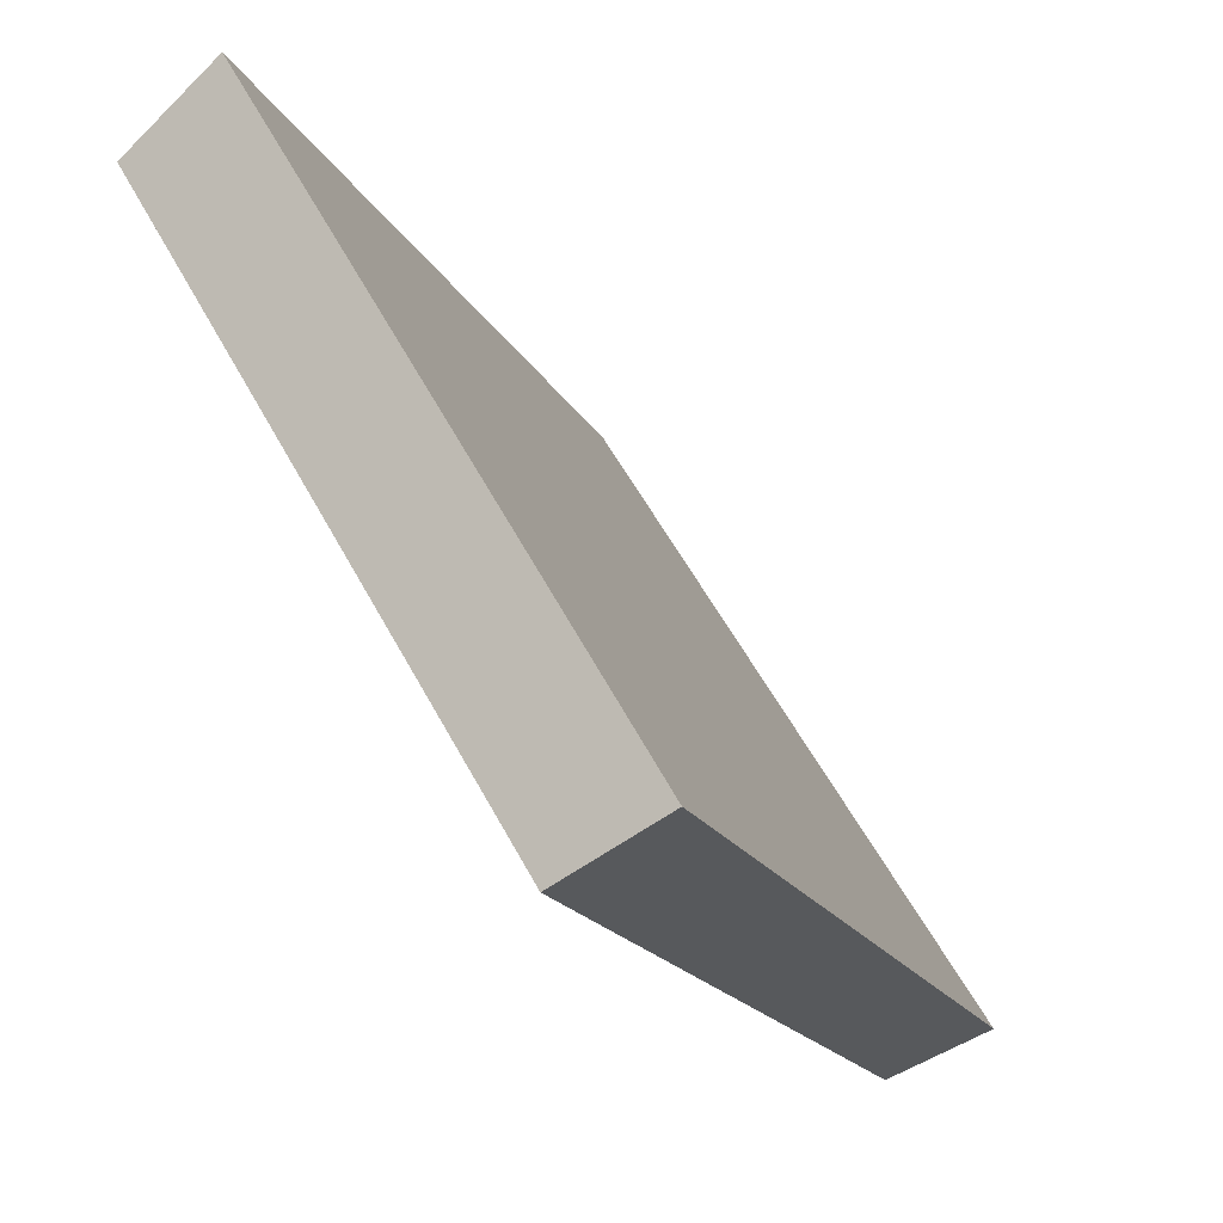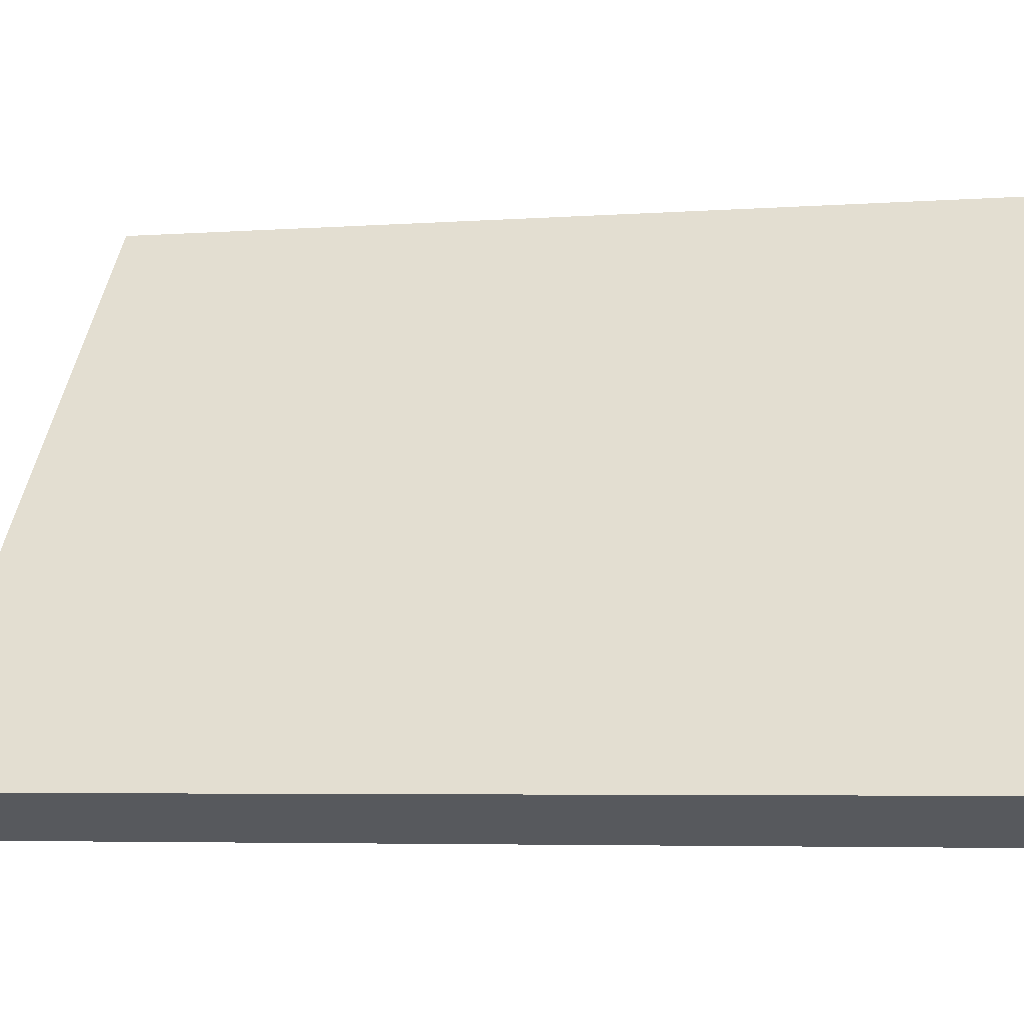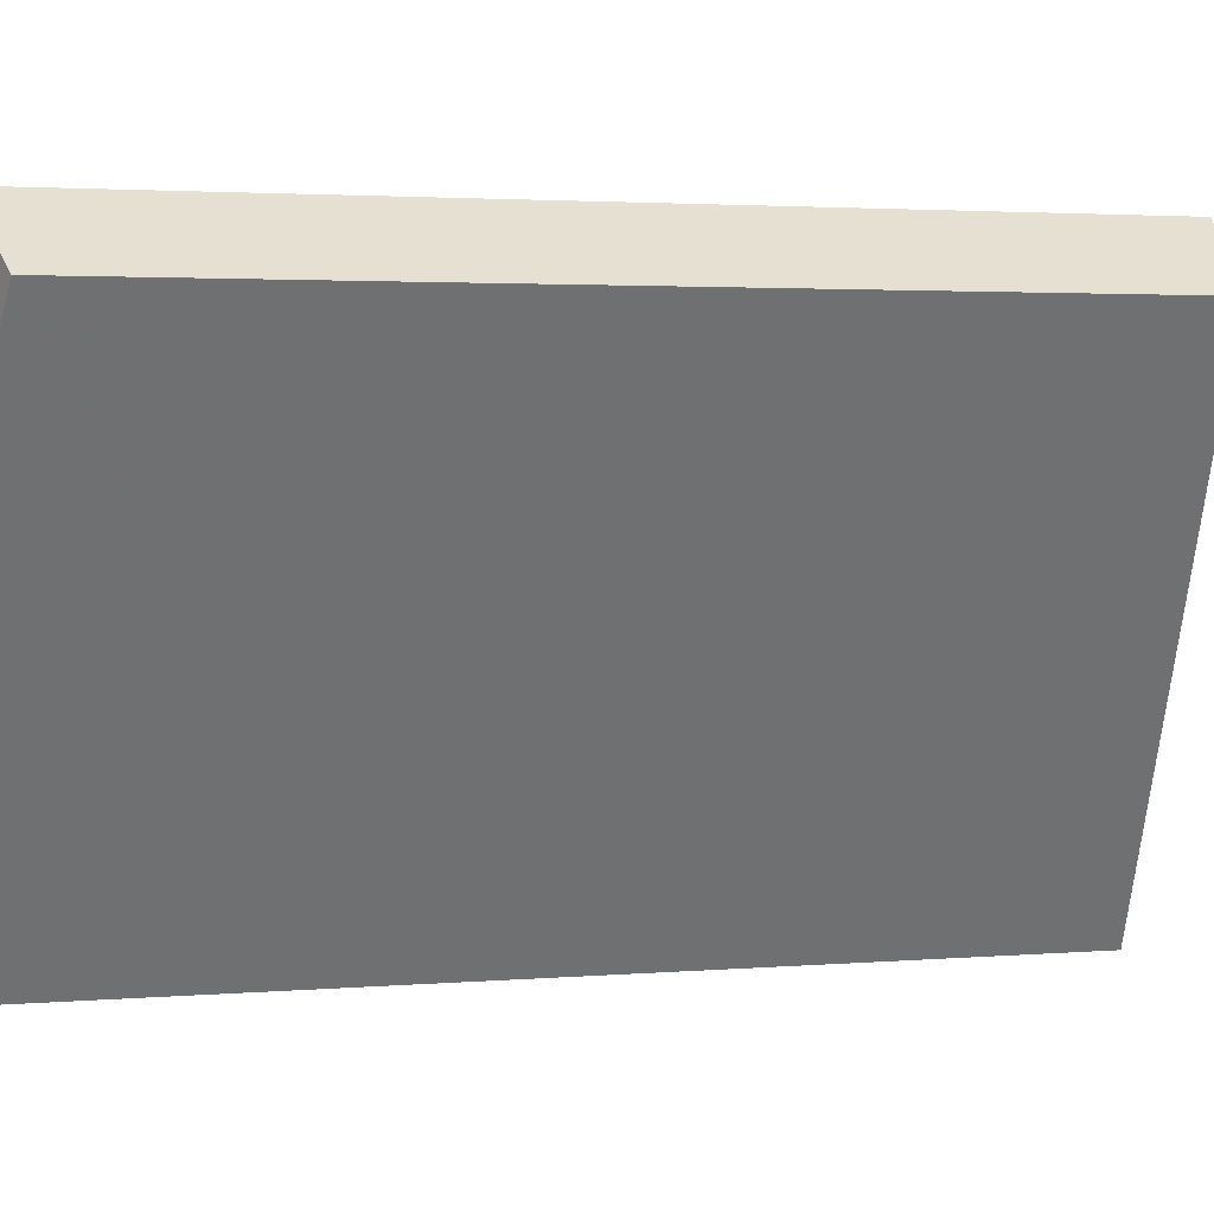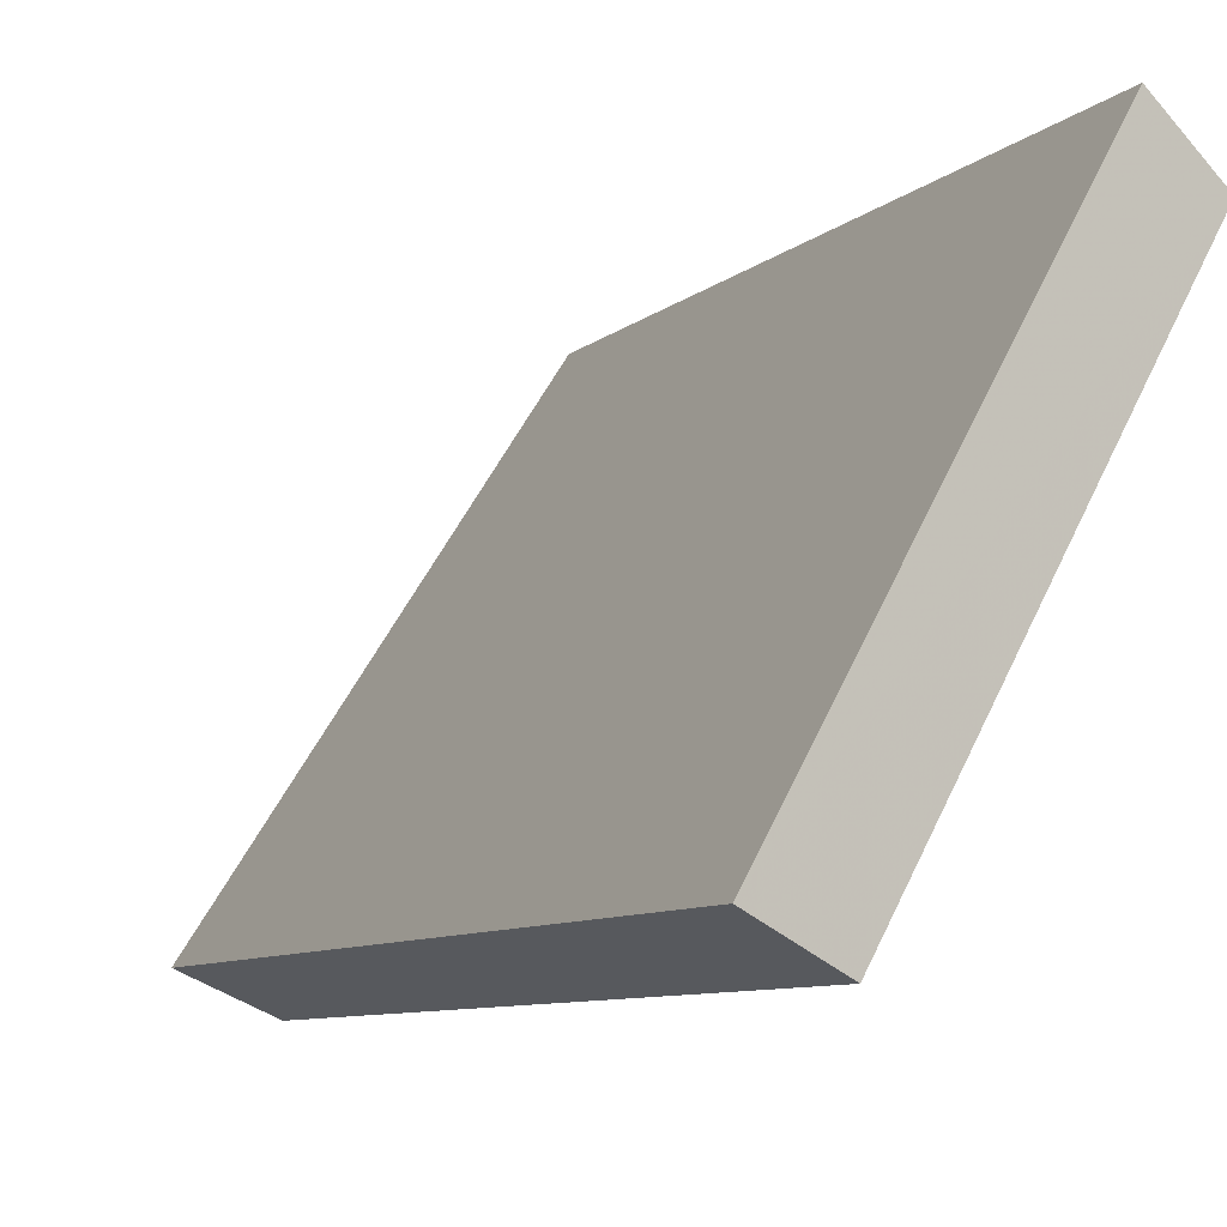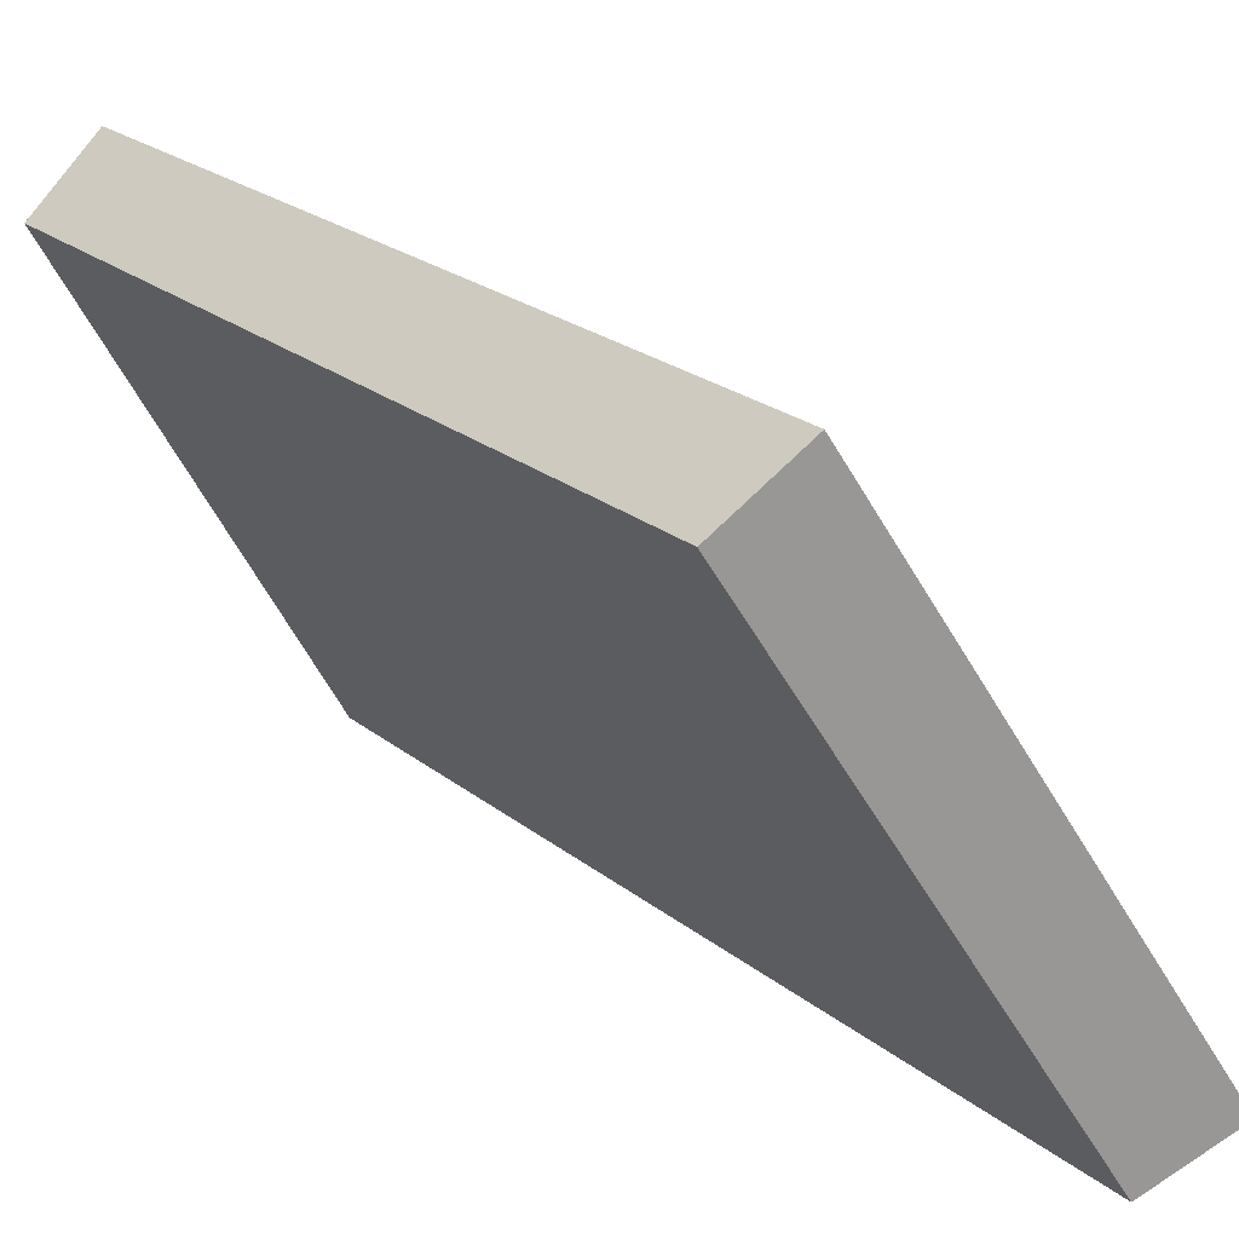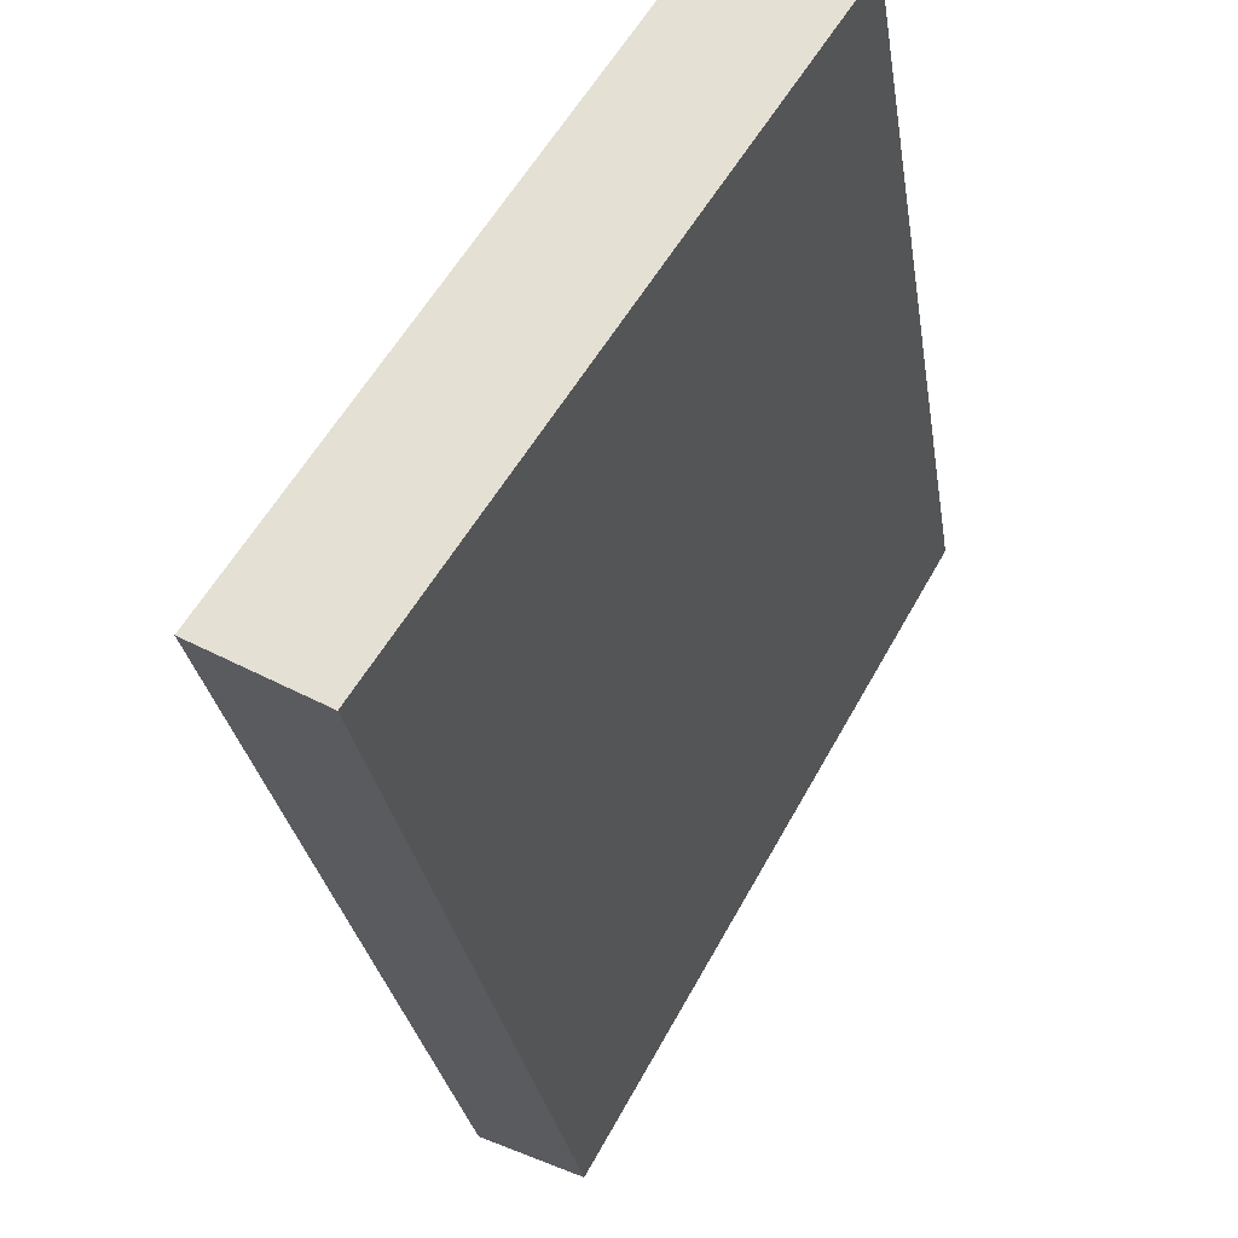
<metadata>
{"format":"obj","ext":"obj","renderer":"f3d","projection":"perspective","resolution":1024,"background":"white","views":[{"elev":-13.9,"azim":179.6,"up":"+Y"},{"elev":-4.7,"azim":-92.4,"up":"+Y"},{"elev":2.3,"azim":55.1,"up":"+Y"},{"elev":-7.8,"azim":-40.4,"up":"+Y"},{"elev":21.4,"azim":128.9,"up":"+Y"},{"elev":-23.7,"azim":-8.8,"up":"+Y"}]}
</metadata>
<code>
v 1.997 0.1053 2.476
v 2.002 0.1053 2.458
v 2.007 0.1148 2.461
v 2.003 0.1148 2.477
v 2.006 0.116 2.46
v 2.007 0.1148 2.461
v 2.002 0.1053 2.458
v 2.001 0.1061 2.457
v 2.001 0.116 2.477
v 2.003 0.1148 2.477
v 2.007 0.1148 2.461
v 2.006 0.116 2.46
v 2.001 0.1061 2.457
v 2.002 0.1053 2.458
v 1.997 0.1053 2.476
v 1.995 0.1061 2.476
v 1.995 0.1061 2.476
v 1.997 0.1053 2.476
v 2.003 0.1148 2.477
v 2.001 0.116 2.477
v 2.001 0.116 2.477
v 2.006 0.116 2.46
v 2.001 0.1061 2.457
v 1.995 0.1061 2.476
f 1 2 3
f 1 3 4
f 5 6 7
f 5 7 8
f 9 10 11
f 9 11 12
f 13 14 15
f 13 15 16
f 17 18 19
f 17 19 20
f 21 22 23
f 21 23 24

</code>
